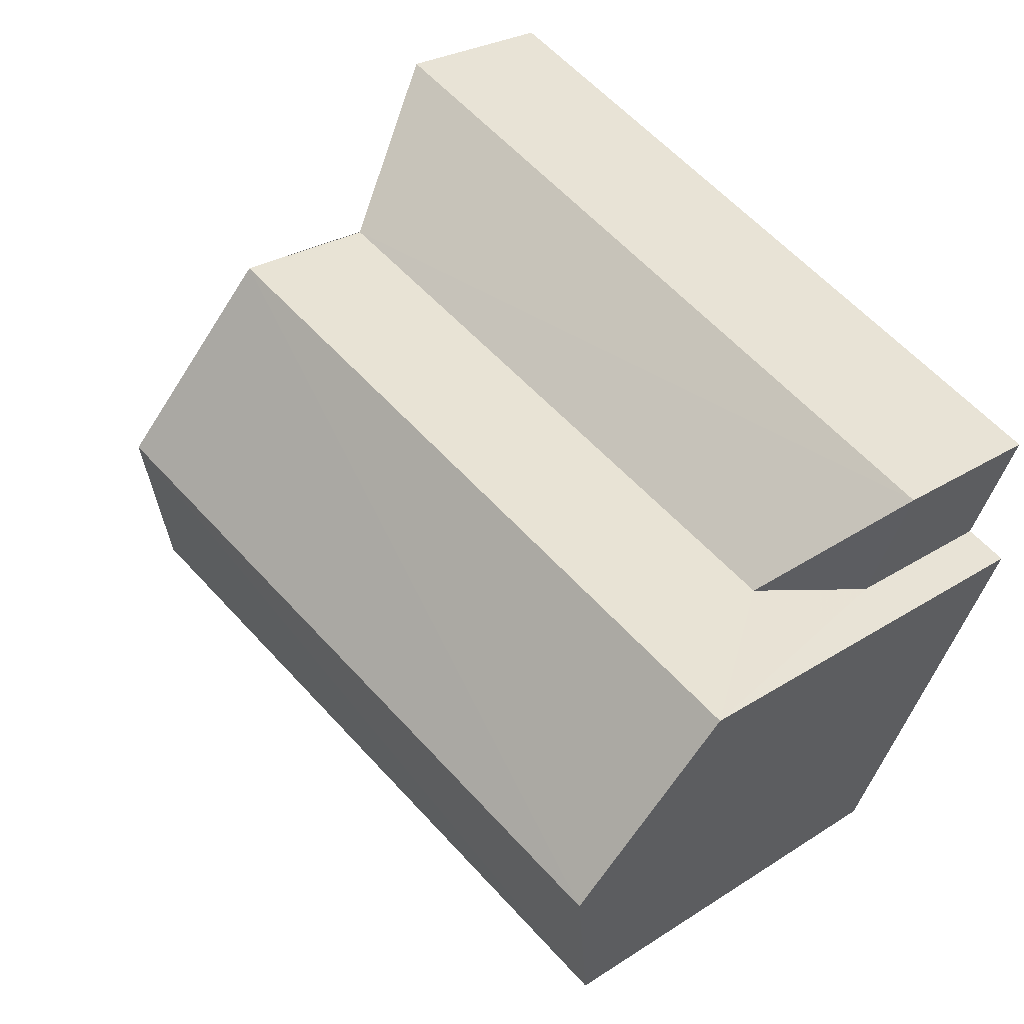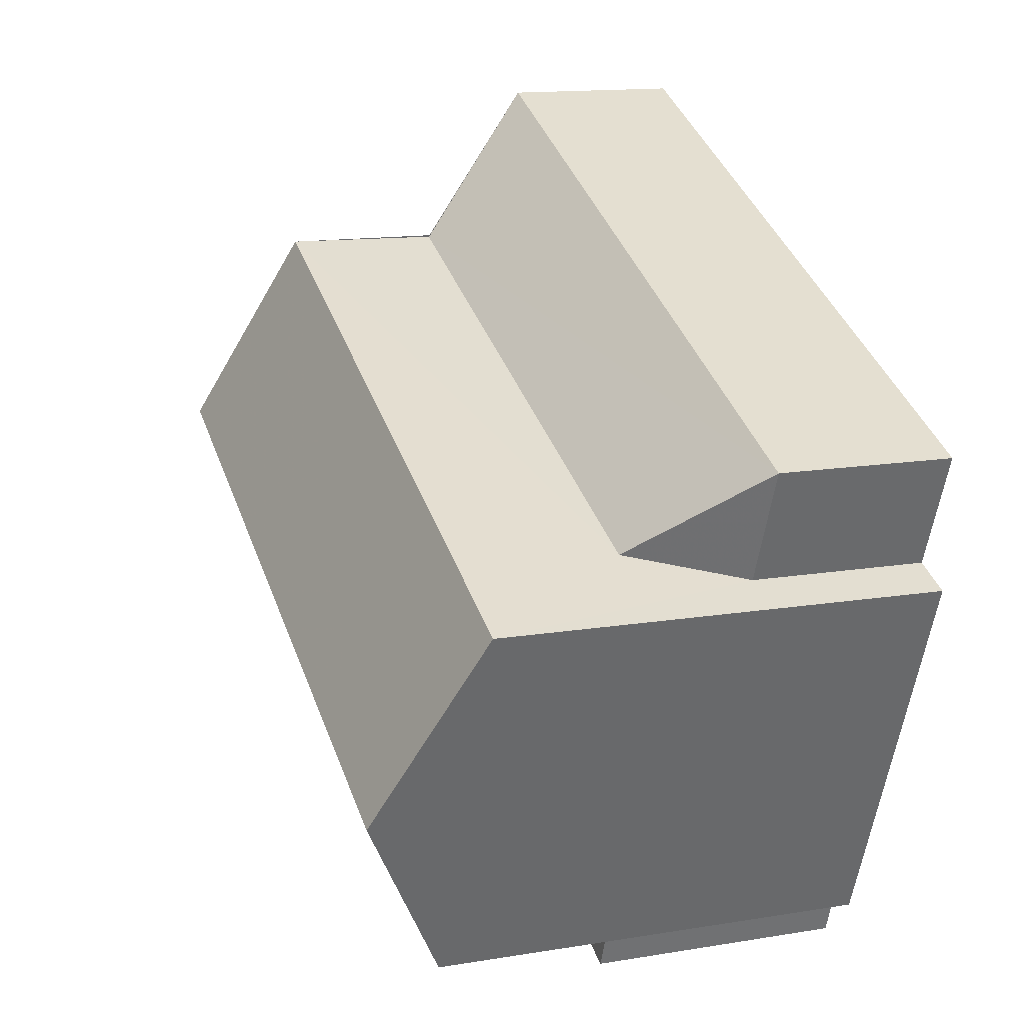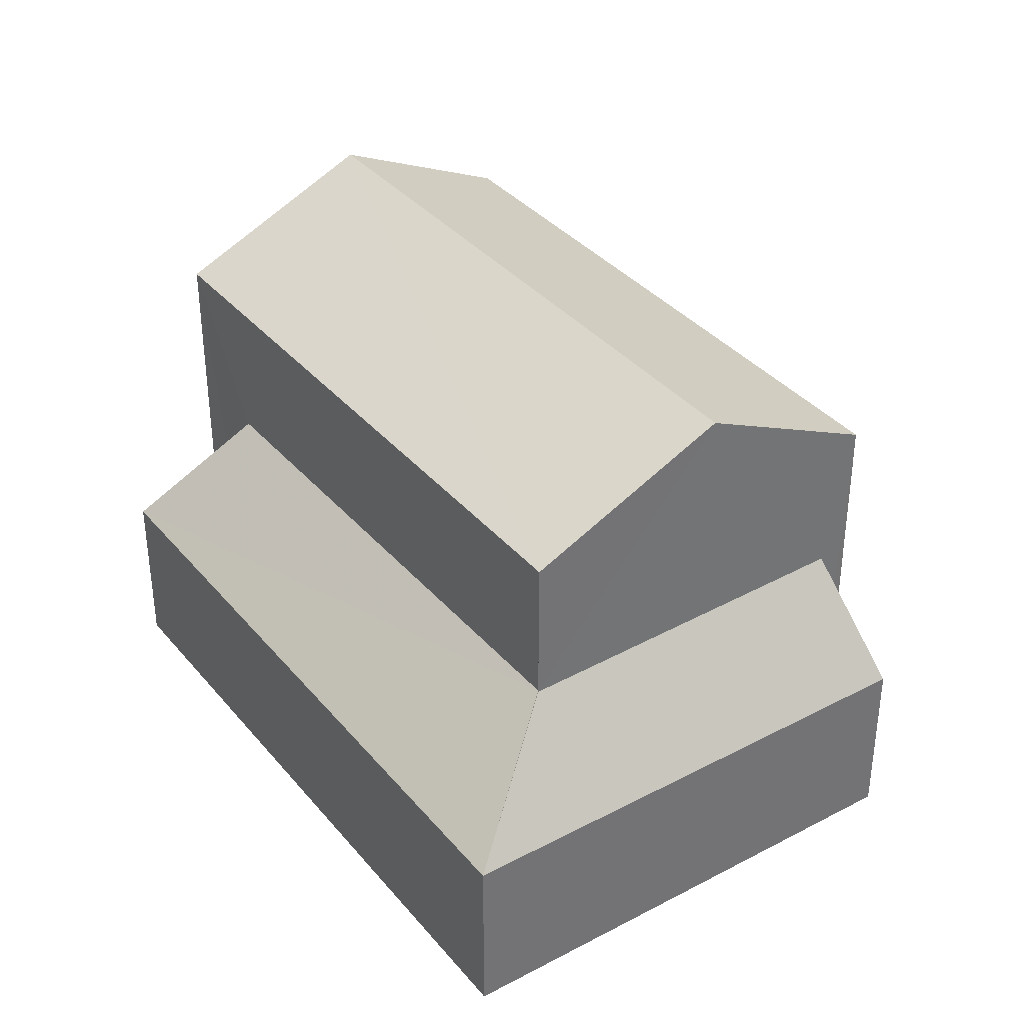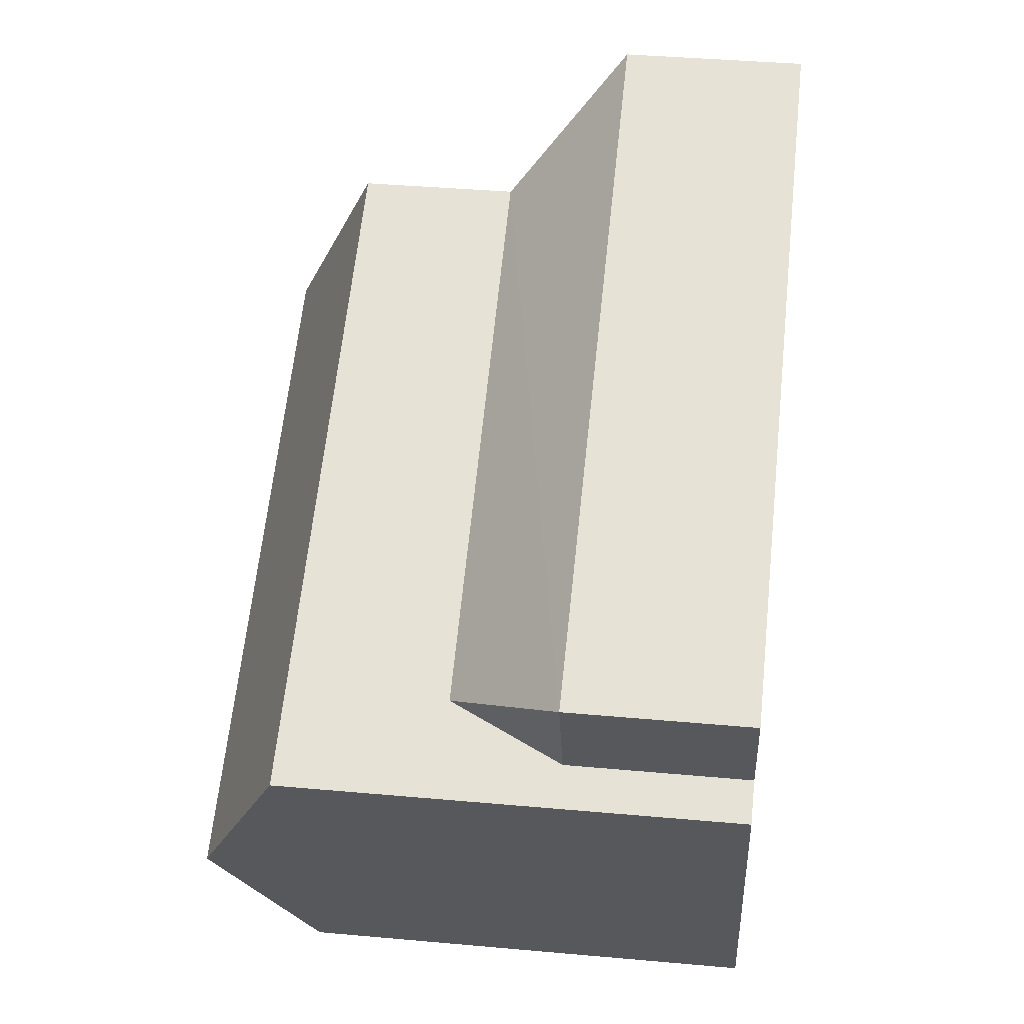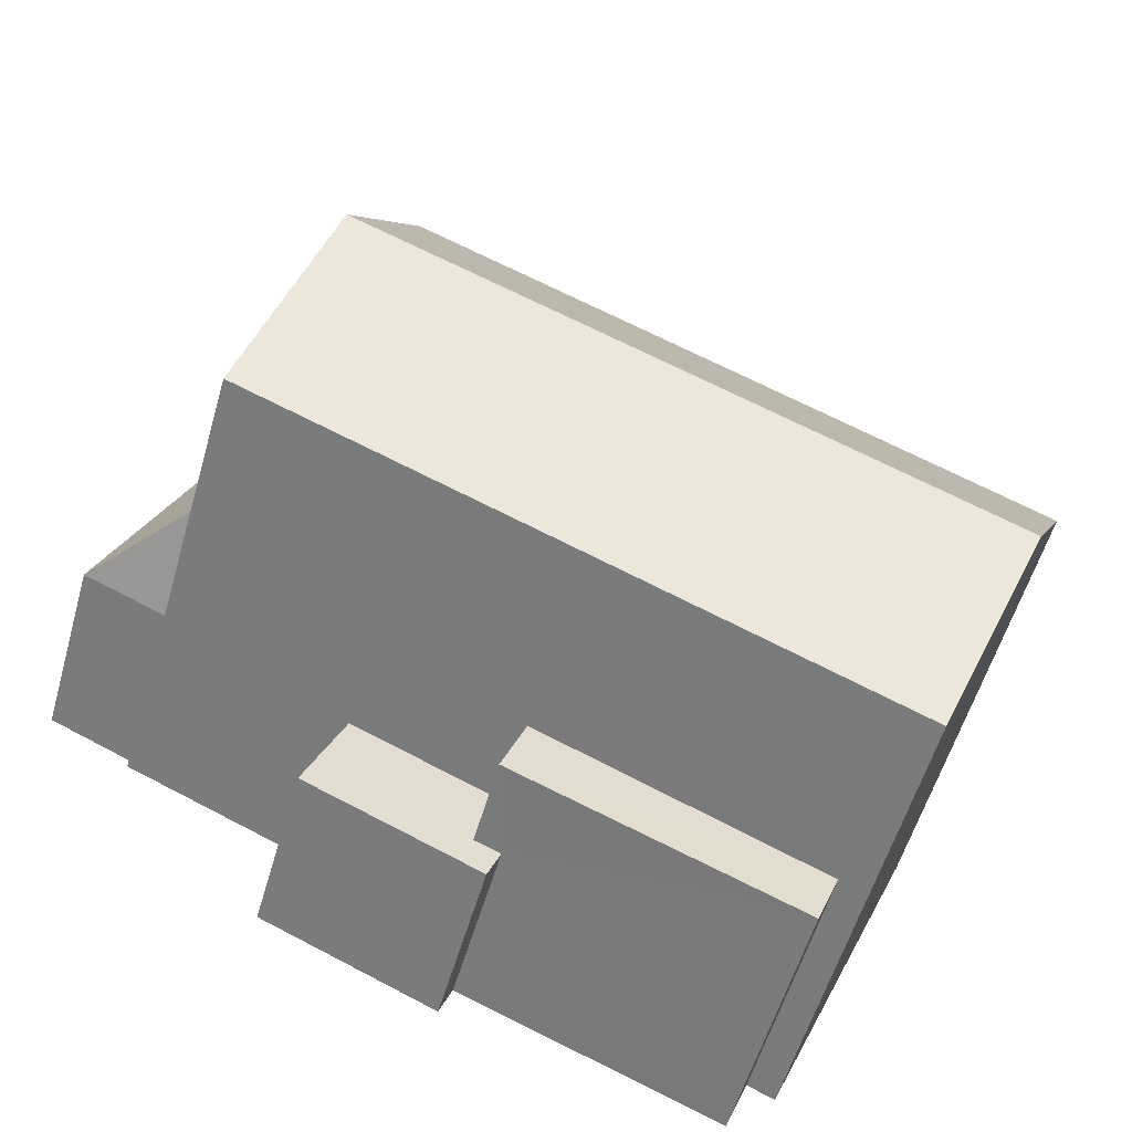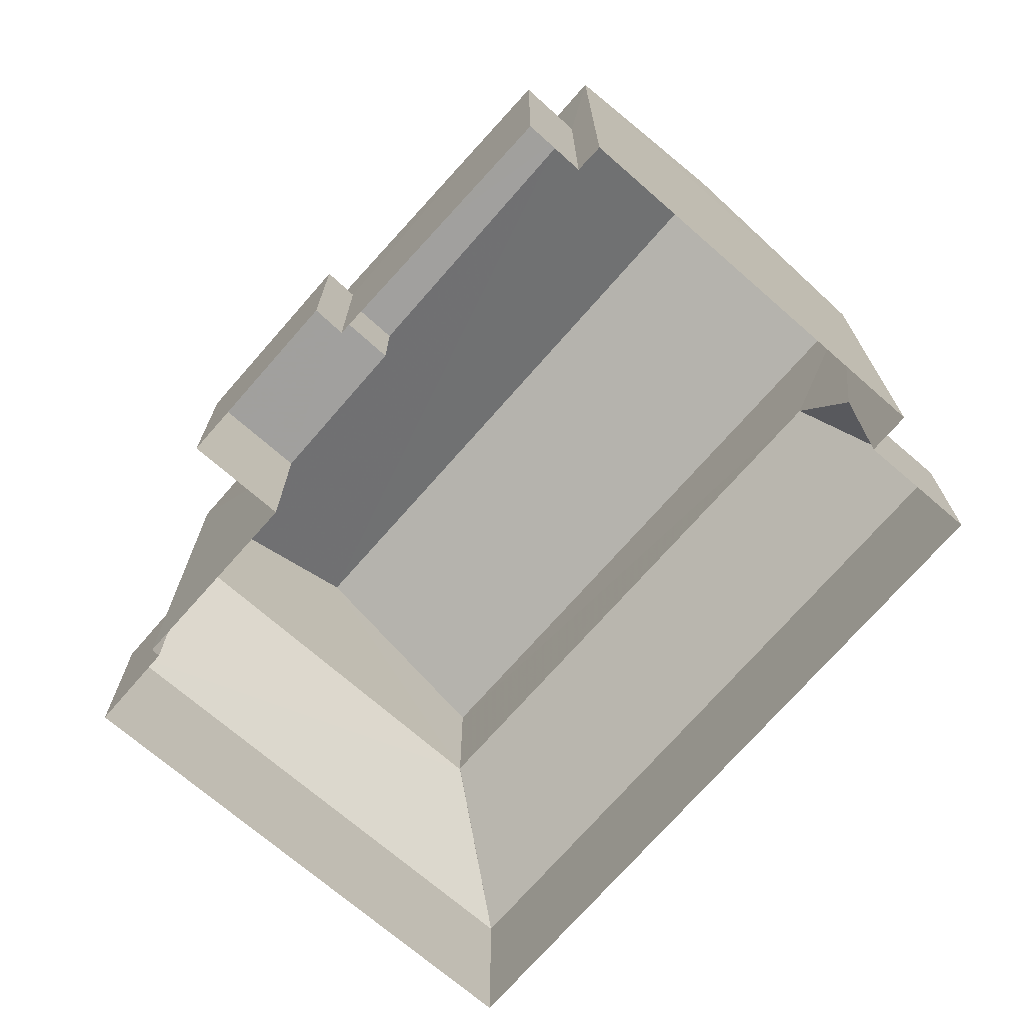
<metadata>
{"format":"obj","ext":"obj","renderer":"f3d","projection":"perspective","resolution":1024,"background":"white","views":[{"elev":26.2,"azim":44.3,"up":"+Y"},{"elev":14.0,"azim":69.9,"up":"+Y"},{"elev":36.6,"azim":-147.7,"up":"+Z"},{"elev":38.5,"azim":96.5,"up":"+Y"},{"elev":-56.0,"azim":-16.0,"up":"+Y"},{"elev":-71.7,"azim":26.0,"up":"+Z"}]}
</metadata>
<code>
v -2.196e+05 -1.247e+05 14.1
v -2.196e+05 -1.247e+05 14.1
v -2.196e+05 -1.247e+05 14.1
v -2.195e+05 -1.247e+05 14.1
v -2.195e+05 -1.247e+05 14.1
v -2.196e+05 -1.247e+05 14.1
v -2.196e+05 -1.247e+05 14.1
v -2.196e+05 -1.247e+05 14.1
v -2.196e+05 -1.247e+05 14.1
v -2.196e+05 -1.247e+05 14.1
v -2.196e+05 -1.247e+05 14.1
v -2.196e+05 -1.247e+05 14.1
v -2.195e+05 -1.247e+05 14.1
v -2.196e+05 -1.247e+05 14.1
v -2.196e+05 -1.247e+05 20.97
v -2.196e+05 -1.247e+05 19.79
v -2.195e+05 -1.247e+05 20.97
v -2.196e+05 -1.247e+05 19.79
v -2.196e+05 -1.247e+05 17.37
v -2.196e+05 -1.247e+05 17.37
v -2.196e+05 -1.247e+05 17.37
v -2.196e+05 -1.247e+05 17.37
v -2.196e+05 -1.247e+05 19.79
v -2.195e+05 -1.247e+05 19.79
v -2.196e+05 -1.247e+05 17.84
v -2.195e+05 -1.247e+05 17.79
v -2.195e+05 -1.247e+05 16.36
v -2.196e+05 -1.247e+05 16.36
v -2.196e+05 -1.247e+05 16.36
v -2.196e+05 -1.247e+05 17.87
v -2.196e+05 -1.247e+05 16.36
v -2.196e+05 -1.247e+05 16.25
v -2.196e+05 -1.247e+05 16.25
v -2.196e+05 -1.247e+05 16.25
v -2.196e+05 -1.247e+05 16.25
v -2.196e+05 -1.247e+05 16.25
v -2.196e+05 -1.247e+05 16.25
v -2.195e+05 -1.247e+05 16.36
v -2.196e+05 -1.247e+05 17.82
f 1 2 3
f 2 4 5
f 6 7 8
f 9 3 10
f 6 10 7
f 11 12 13
f 12 5 13
f 14 7 12
f 3 2 10
f 10 2 5
f 7 10 5
f 7 5 12
f 15 16 17
f 15 18 16
f 19 20 21
f 19 22 20
f 17 23 15
f 17 24 23
f 25 26 27
f 28 25 27
f 29 30 31
f 32 33 34
f 34 33 35
f 32 36 33
f 35 33 37
f 26 38 27
f 39 31 30
f 25 28 39
f 39 28 31
f 7 14 36
f 14 21 36
f 36 20 33
f 36 21 20
f 29 31 1
f 3 29 1
f 11 13 16
f 16 24 17
f 16 13 24
f 38 4 27
f 38 5 4
f 27 4 2
f 28 27 2
f 35 9 10
f 9 35 18
f 12 11 19
f 16 18 22
f 11 16 19
f 22 35 37
f 16 22 19
f 22 18 35
f 7 32 8
f 7 36 32
f 24 13 38
f 13 5 38
f 23 24 26
f 39 23 25
f 25 23 26
f 26 24 38
f 3 9 29
f 23 39 15
f 30 29 18
f 15 39 30
f 29 9 18
f 15 30 18
f 12 21 14
f 12 19 21
f 32 6 8
f 32 34 6
f 28 2 1
f 31 28 1
f 35 6 34
f 35 10 6
f 33 20 22
f 37 33 22

</code>
